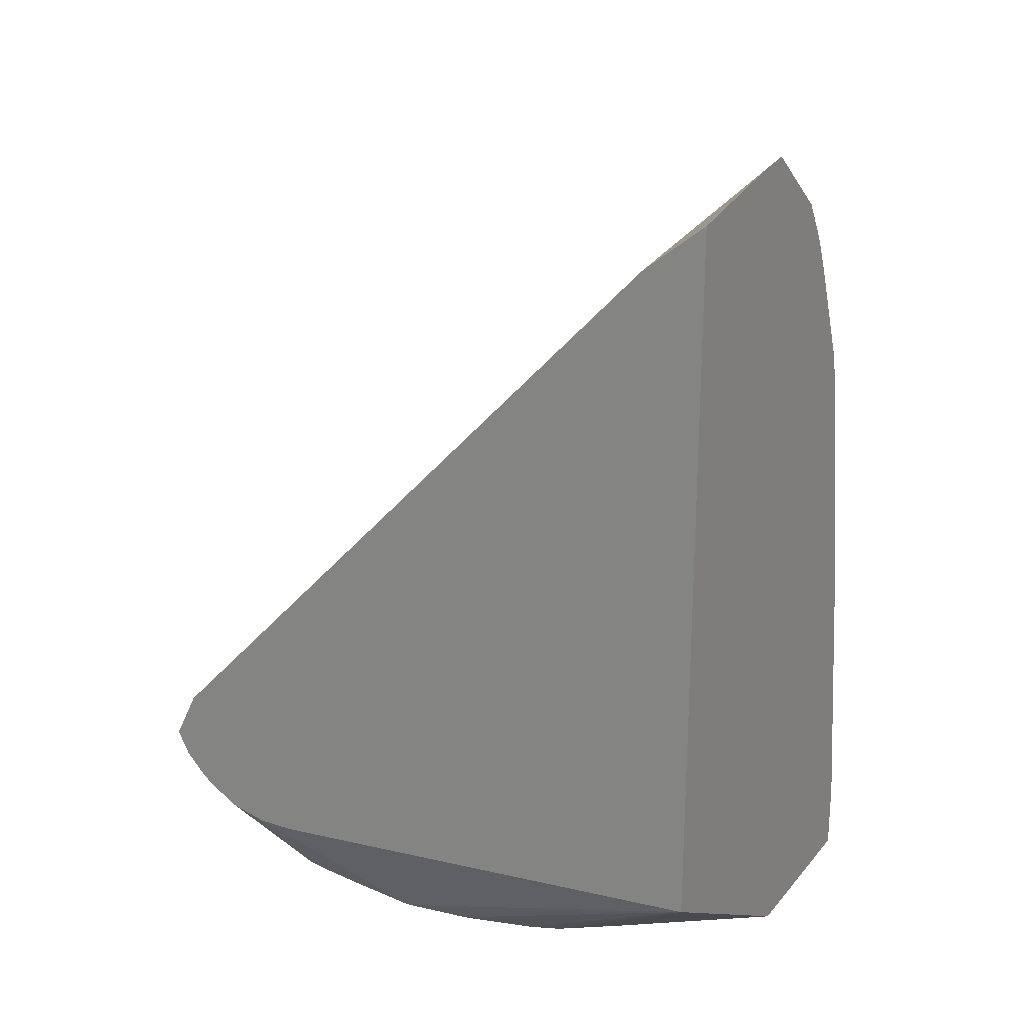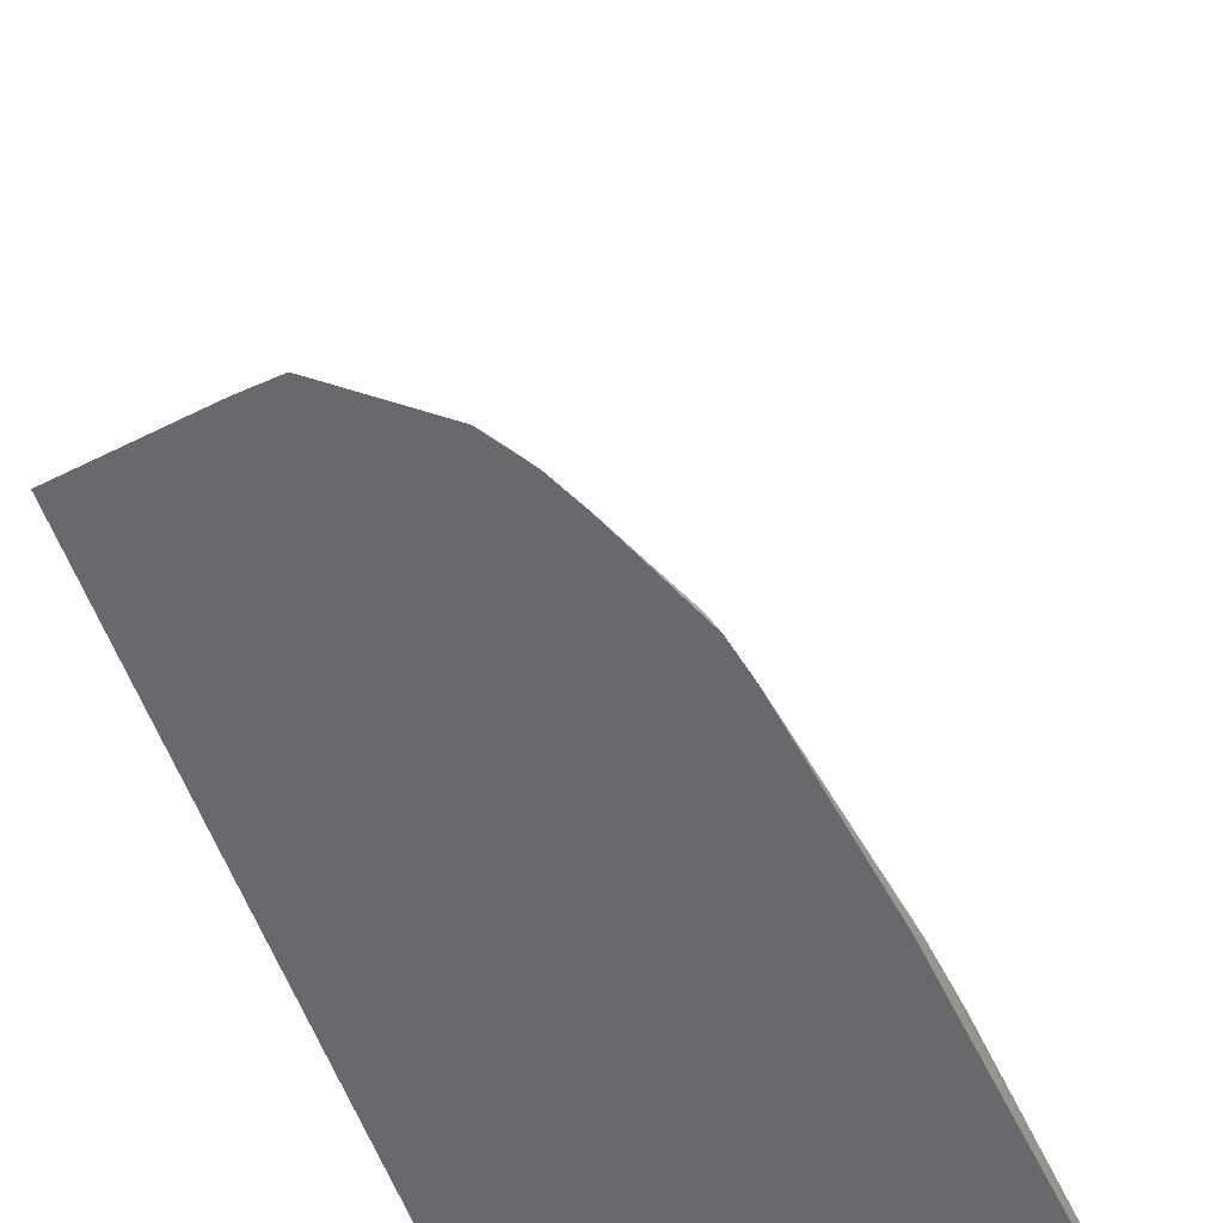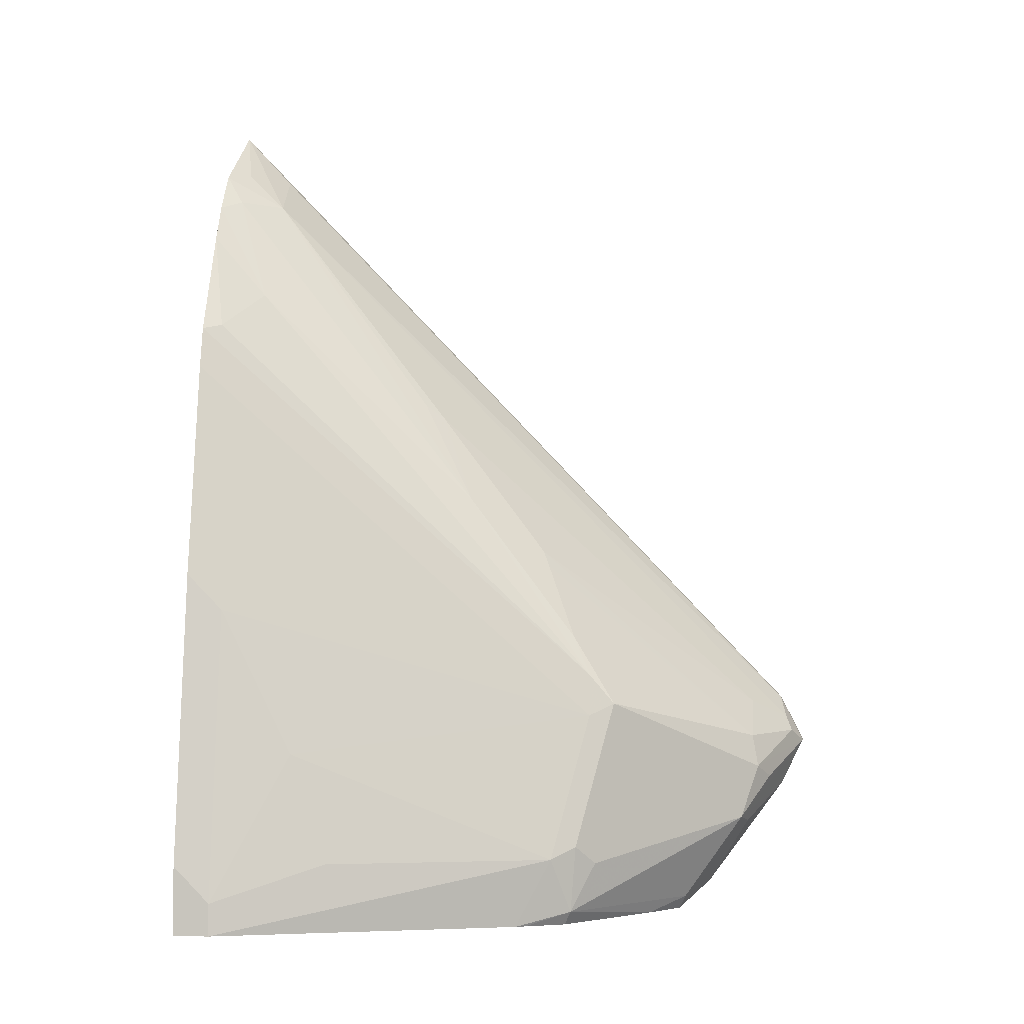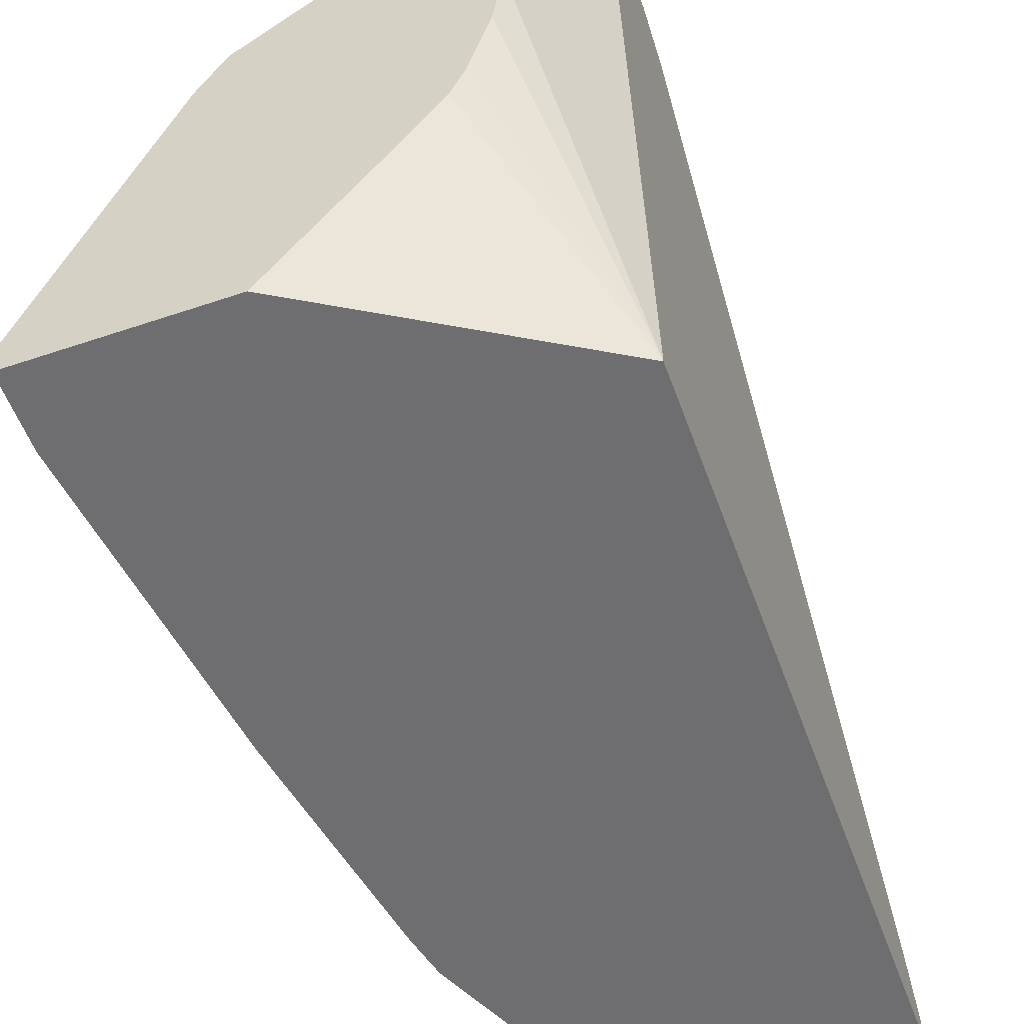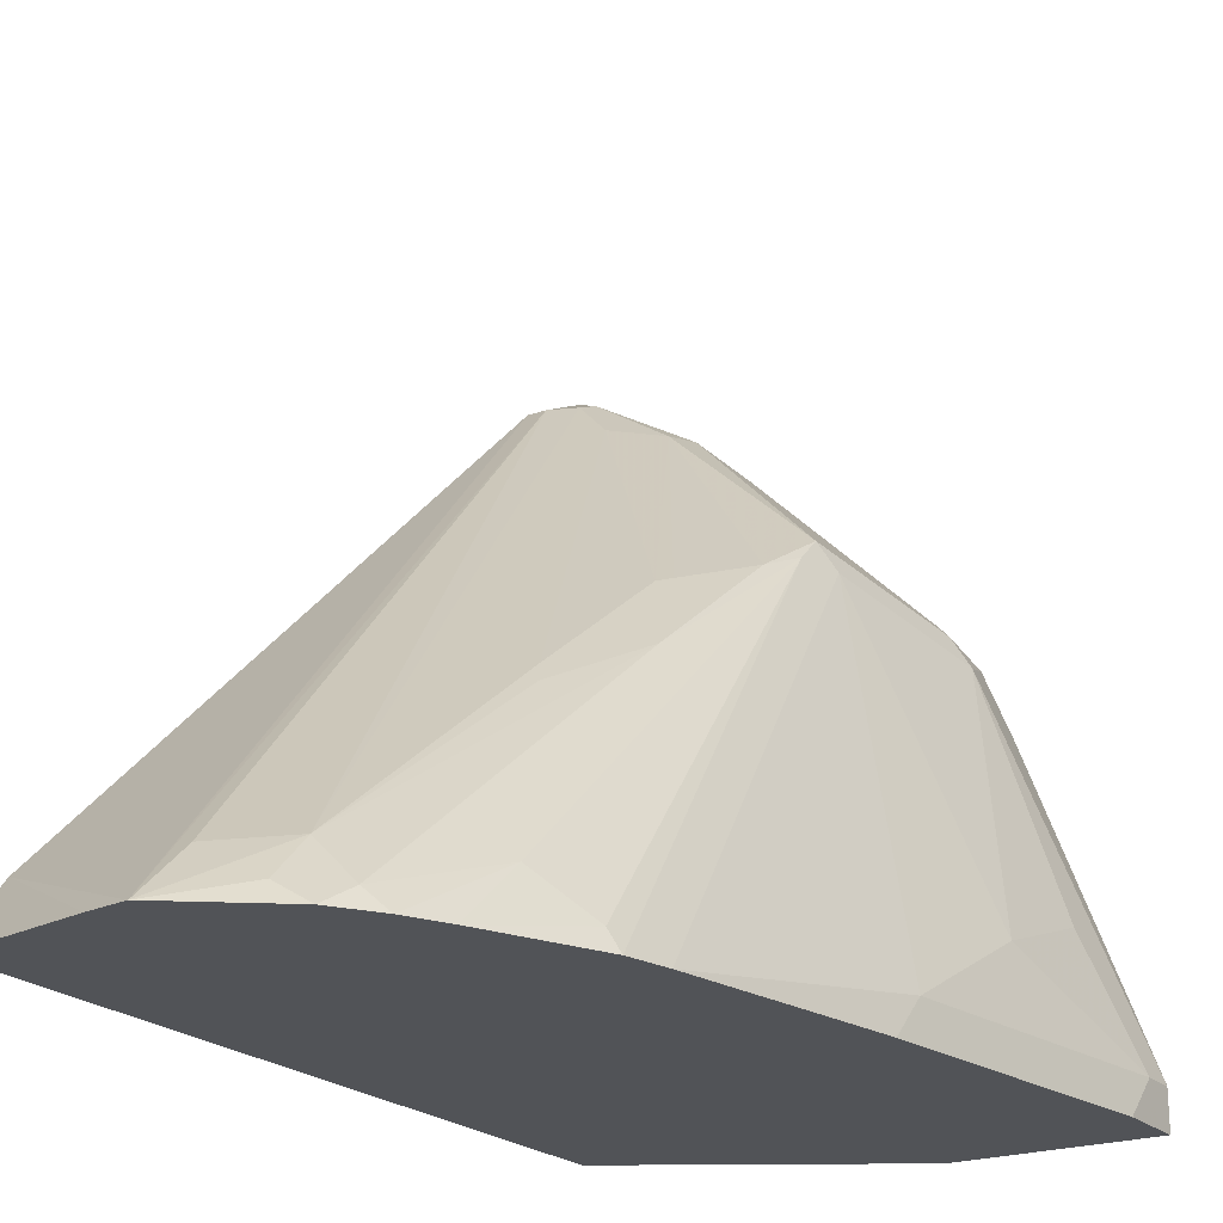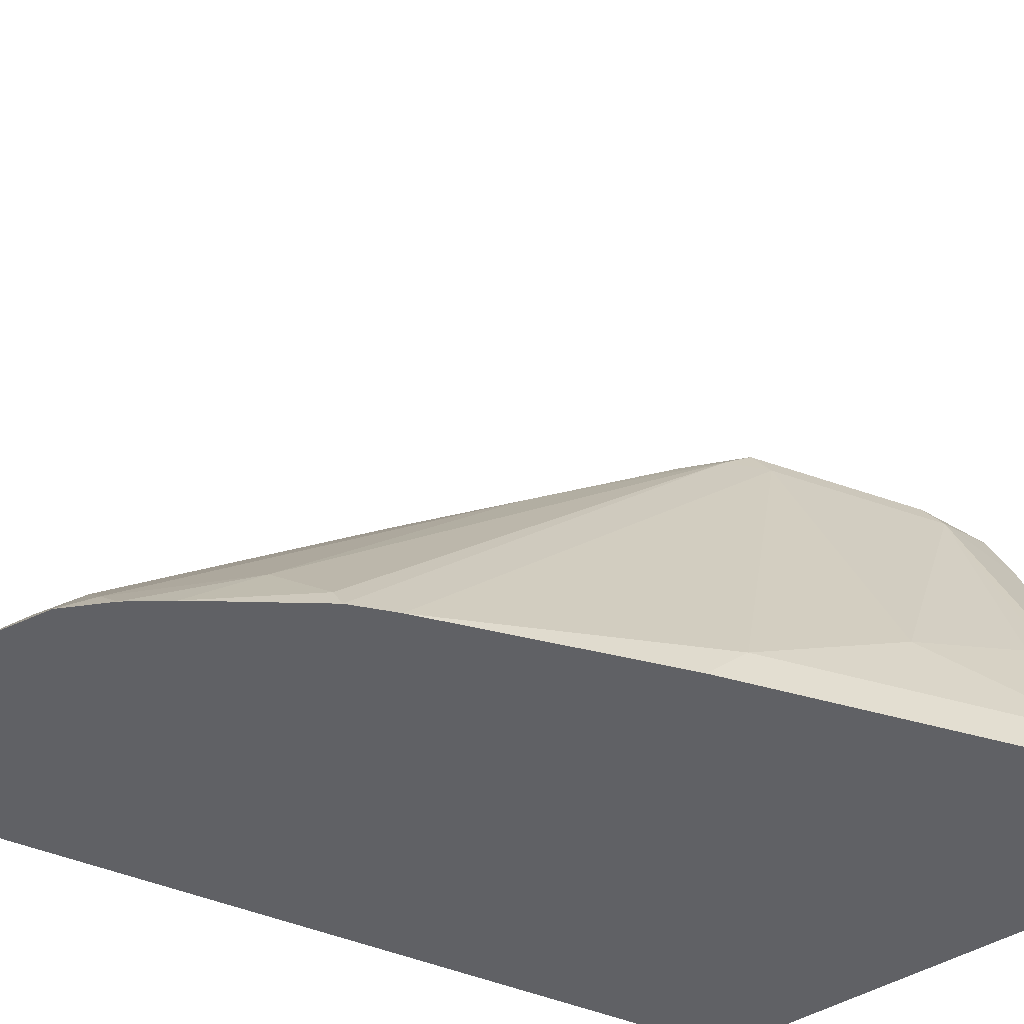
<metadata>
{"format":"obj","ext":"obj","renderer":"f3d","projection":"perspective","resolution":1024,"background":"white","views":[{"elev":22.3,"azim":-60.6,"up":"+Z"},{"elev":-52.8,"azim":17.6,"up":"+Y"},{"elev":-3.4,"azim":98.3,"up":"+Z"},{"elev":-54.4,"azim":-160.3,"up":"+Y"},{"elev":-21.9,"azim":32.3,"up":"+Y"},{"elev":-47.8,"azim":64.9,"up":"+Y"}]}
</metadata>
<code>
v 0.1018 0.4684 -0.1629
v 0.09184 0.4684 -0.1629
v 0.1018 0.4548 -0.1357
v 0.112 0.4582 -0.1476
v 0.1154 0.4616 -0.1561
v 0.1561 0.4412 -0.1765
v 0.1426 0.448 -0.1833
v 0.1663 0.4311 -0.207
v 0.1086 0.4548 -0.1901
v 0.09184 0.4548 -0.1357
v 0.09184 0.4616 -0.1765
v 0.1833 0.1224 0.2194
v 0.1833 0.1494 0.1901
v 0.2138 0.1528 0.168
v 0.1527 0.4379 -0.1578
v 0.1324 0.4379 -0.1374
v 0.2376 0.3598 -0.1357
v 0.1765 0.4209 -0.1968
v 0.2478 0.3496 -0.2274
v 0.2546 0.336 -0.2546
v 0.1731 0.3971 -0.2546
v 0.1693 0.3932 -0.2623
v 0.146 0.4107 -0.2478
v 0.1494 0.4344 -0.2104
v 0.09184 0.4502 -0.1889
v 0.1358 0.4005 -0.258
v 0.09184 0.1562 0.1765
v 0.1629 0.1224 0.2167
v 0.2296 0.1224 0.1846
v 0.2138 0.1324 0.1884
v 0.2342 0.1324 0.168
v 0.2342 0.275 -0.01529
v 0.2189 0.2444 0.04327
v 0.2138 0.2546 0.03563
v 0.2138 0.3156 -0.0458
v 0.2172 0.3191 -0.05429
v 0.2342 0.336 -0.09673
v 0.2444 0.3462 -0.1425
v 0.258 0.3394 -0.2172
v 0.2393 0.3462 -0.1196
v 0.2647 0.3055 -0.2623
v 0.2623 0.3104 -0.2623
v 0.2507 0.3322 -0.2623
v 0.1935 0.3767 -0.2623
v 0.2647 0.3258 -0.224
v 0.1392 0.3956 -0.2623
v 0.09184 0.4432 -0.1944
v 0.1273 0.3971 -0.2546
v 0.09184 0.1224 0.2033
v 0.2442 0.1224 0.163
v 0.2546 0.1528 0.1069
v 0.3055 0.1833 -0.1629
v 0.2851 0.1224 0.06096
v 0.3055 0.1426 -0.08145
v 0.2749 0.1324 0.08651
v 0.2799 0.1224 0.08402
v 0.28 0.2648 -0.2623
v 0.3055 0.2037 -0.224
v 0.3259 0.1426 -0.2444
v 0.3259 0.1426 -0.2623
v 0.1349 0.3869 -0.2623
v 0.09184 0.4277 -0.2037
v 0.129 0.3869 -0.258
v 0.1262 0.3258 -0.2623
v 0.09184 0.4073 -0.2088
v 0.09184 0.1224 -0.1833
v 0.2545 0.1224 0.1424
v 0.3054 0.1224 -0.06103
v 0.3259 0.1224 -0.2241
v 0.3259 0.1224 -0.2623
v 0.1311 0.3666 -0.2623
v 0.1295 0.3536 -0.2623
v 0.1262 0.3214 -0.2623
v 0.09184 0.3869 -0.2088
v 0.1311 0.2852 -0.2623
v 0.1331 0.2772 -0.2623
v 0.142 0.2444 -0.2623
v 0.1487 0.2283 -0.2623
v 0.1686 0.1995 -0.2623
v 0.2239 0.1224 -0.2623
f 22 71 61
f 27 49 28
f 22 61 46
f 23 46 26
f 25 26 47
f 26 46 48
f 26 48 47
f 29 50 31
f 32 51 40
f 31 51 32
f 32 40 37
f 32 37 34
f 32 34 33
f 34 36 35
f 34 37 36
f 22 72 71
f 31 50 51
f 22 64 72
f 21 44 22
f 22 75 73
f 38 52 45
f 20 39 45
f 20 45 41
f 22 46 23
f 22 44 43
f 22 43 42
f 22 42 41
f 22 73 64
f 22 41 57
f 22 60 70
f 22 70 80
f 22 80 79
f 22 79 78
f 22 78 77
f 22 77 76
f 22 76 75
f 22 57 60
f 38 40 53
f 66 76 77
f 38 54 52
f 55 67 56
f 59 69 70
f 59 70 60
f 59 68 69
f 61 71 63
f 63 71 72
f 63 72 64
f 54 68 59
f 64 73 74
f 66 74 73
f 66 73 75
f 66 75 76
f 66 77 78
f 66 78 79
f 66 79 80
f 20 44 21
f 64 74 65
f 38 53 54
f 53 68 54
f 52 59 58
f 40 51 55
f 40 55 56
f 40 56 53
f 41 45 57
f 45 52 58
f 45 58 59
f 45 59 60
f 52 54 59
f 45 60 57
f 47 48 62
f 48 61 63
f 48 63 64
f 48 64 65
f 48 65 62
f 50 67 51
f 51 67 55
f 46 61 48
f 20 43 44
f 16 34 35
f 20 41 42
f 3 12 13
f 3 13 14
f 3 14 4
f 4 15 5
f 4 14 16
f 4 16 15
f 5 15 6
f 3 10 12
f 6 15 17
f 6 18 8
f 6 8 7
f 8 19 20
f 8 20 21
f 8 21 22
f 8 22 23
f 8 23 24
f 6 17 18
f 8 24 9
f 2 27 10
f 2 66 49
f 20 42 43
f 1 2 10
f 1 10 3
f 1 3 4
f 1 4 5
f 1 5 6
f 1 6 7
f 2 49 27
f 1 7 8
f 1 9 2
f 2 9 11
f 2 11 25
f 2 25 47
f 2 47 62
f 2 62 65
f 2 65 74
f 1 8 9
f 8 18 39
f 2 74 66
f 9 25 11
f 14 29 31
f 14 31 32
f 14 32 33
f 14 33 34
f 14 34 16
f 15 16 35
f 15 36 37
f 15 37 17
f 17 38 45
f 17 45 39
f 17 39 18
f 17 37 40
f 17 40 38
f 8 39 19
f 19 39 20
f 14 30 29
f 12 14 13
f 15 35 36
f 12 29 30
f 9 23 26
f 12 30 14
f 9 26 25
f 10 27 12
f 12 27 28
f 12 28 49
f 9 24 23
f 12 66 80
f 12 80 70
f 12 49 66
f 12 70 69
f 12 69 68
f 12 68 53
f 12 53 56
f 12 56 67
f 12 67 50
f 12 50 29

</code>
